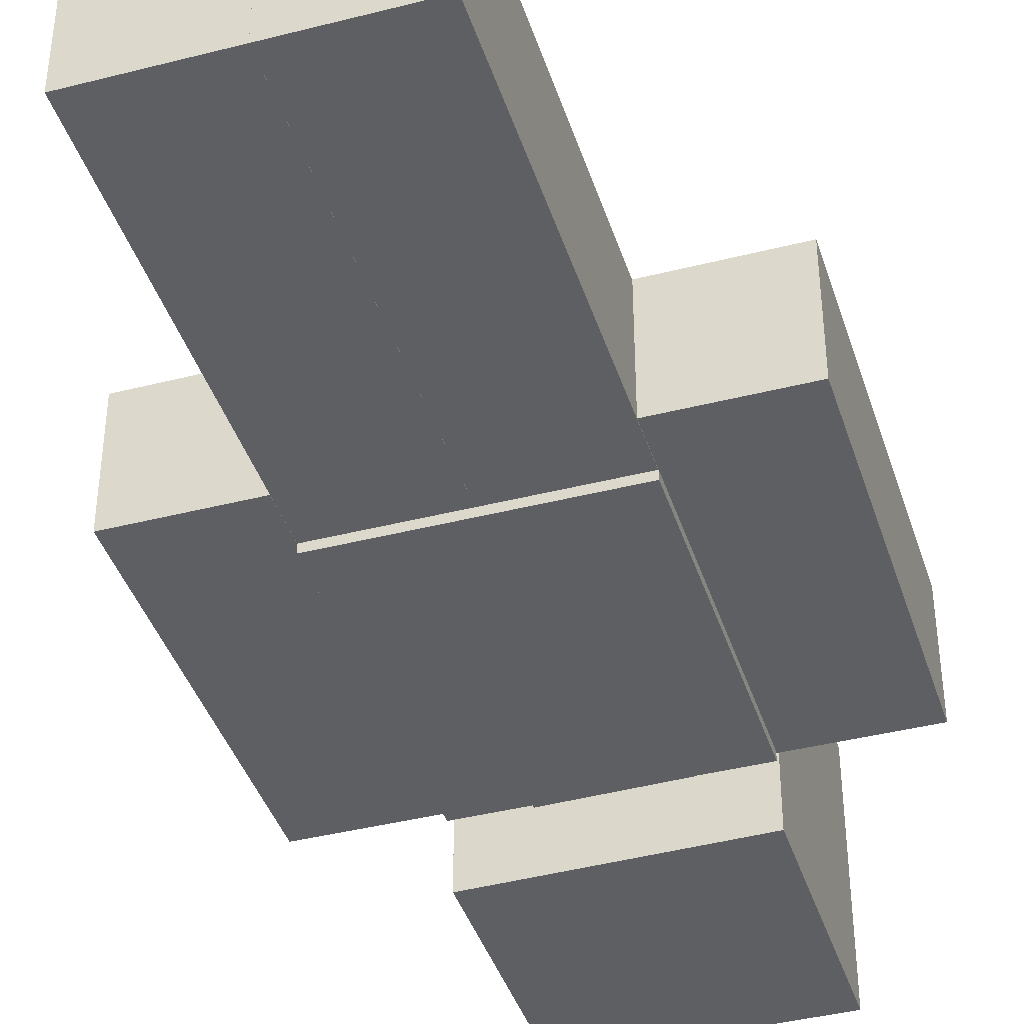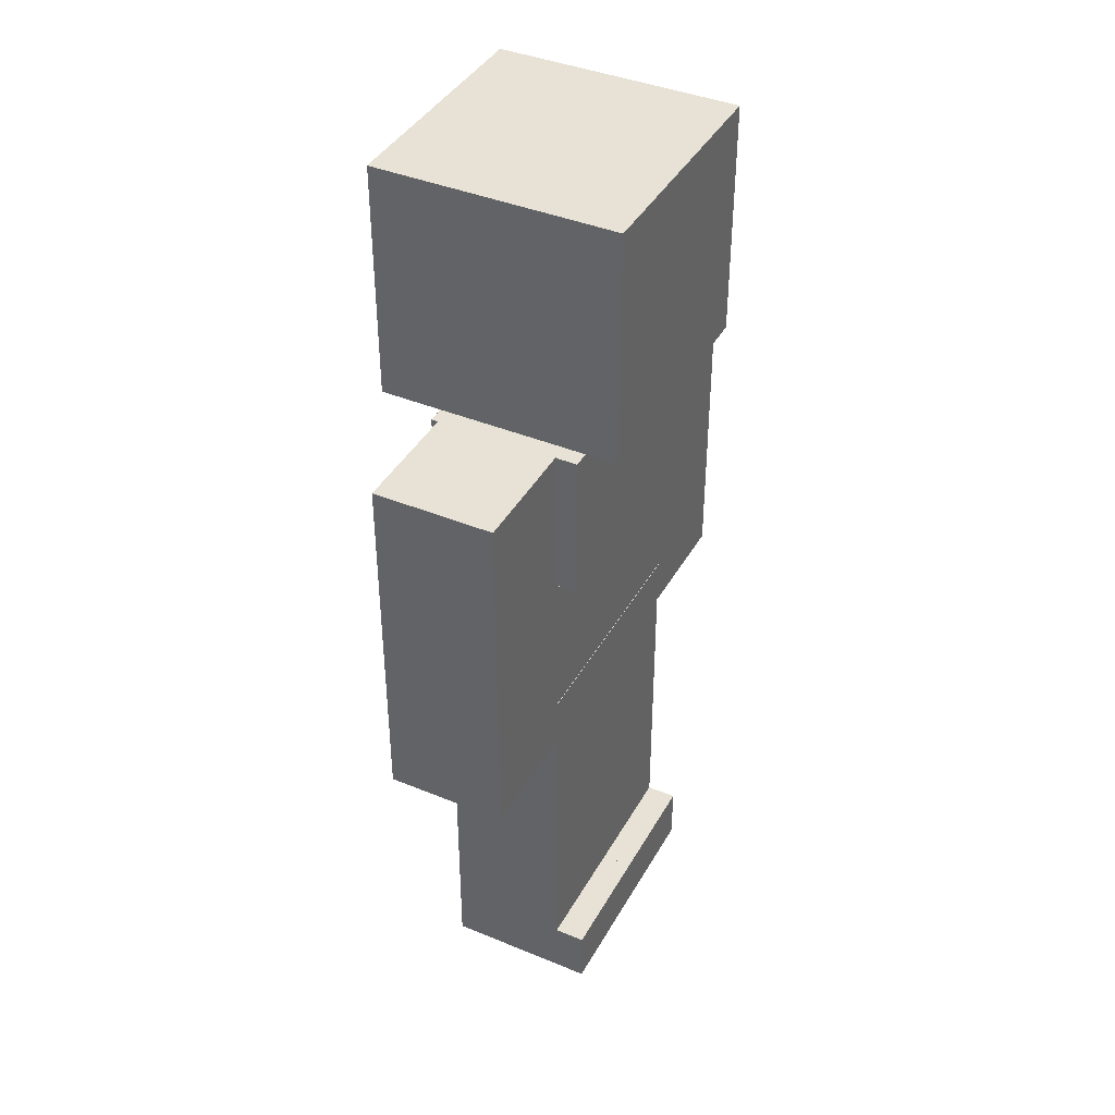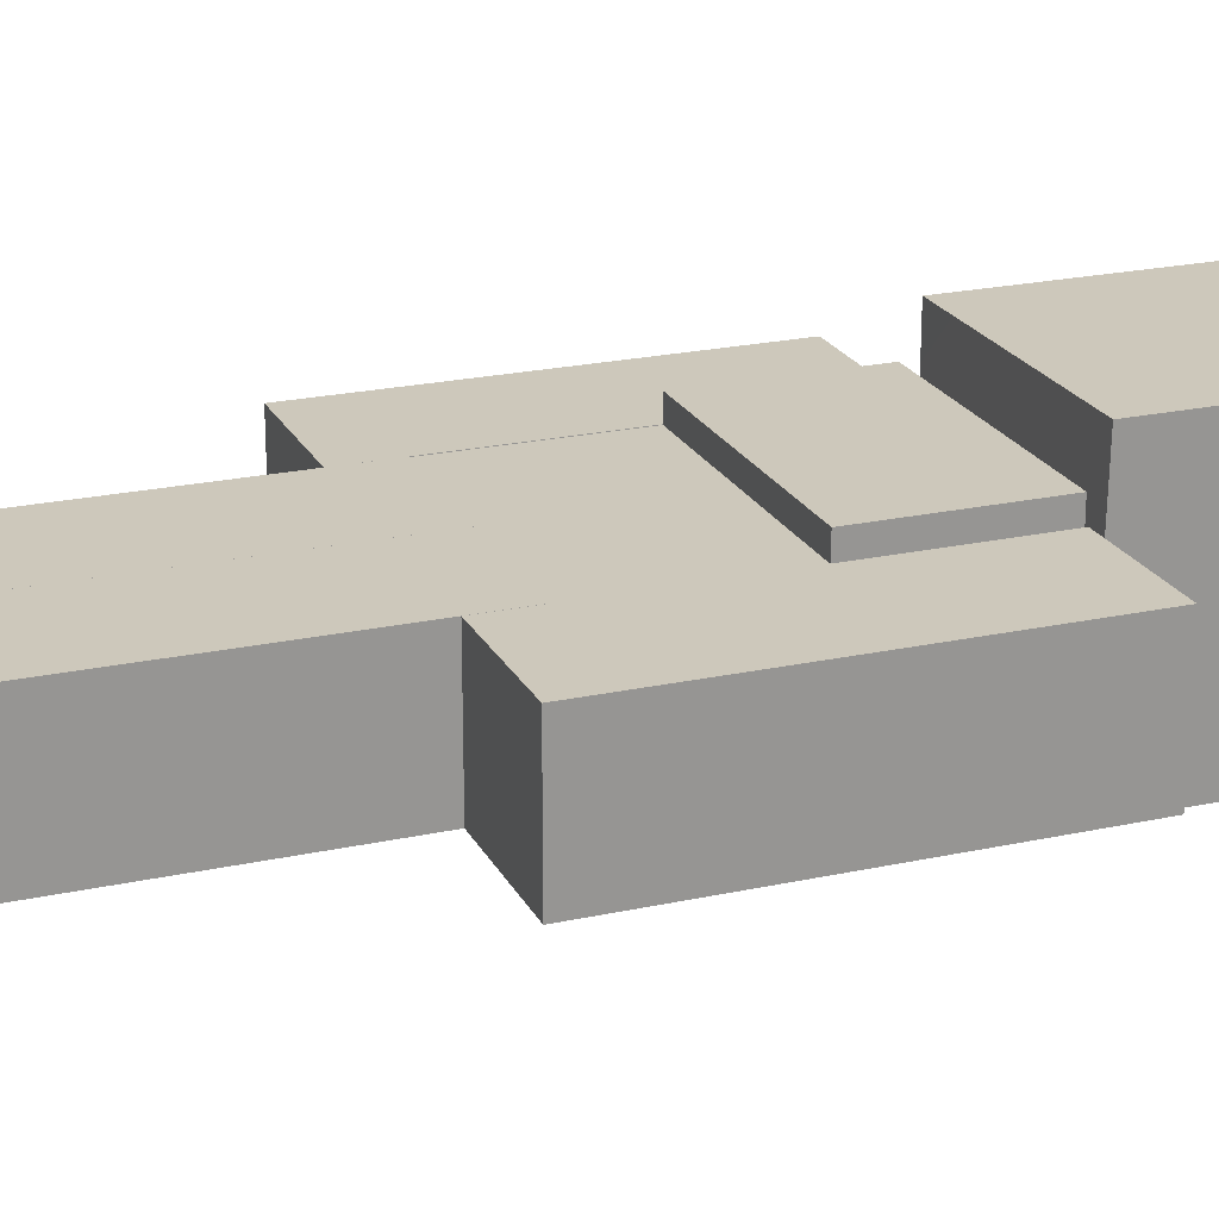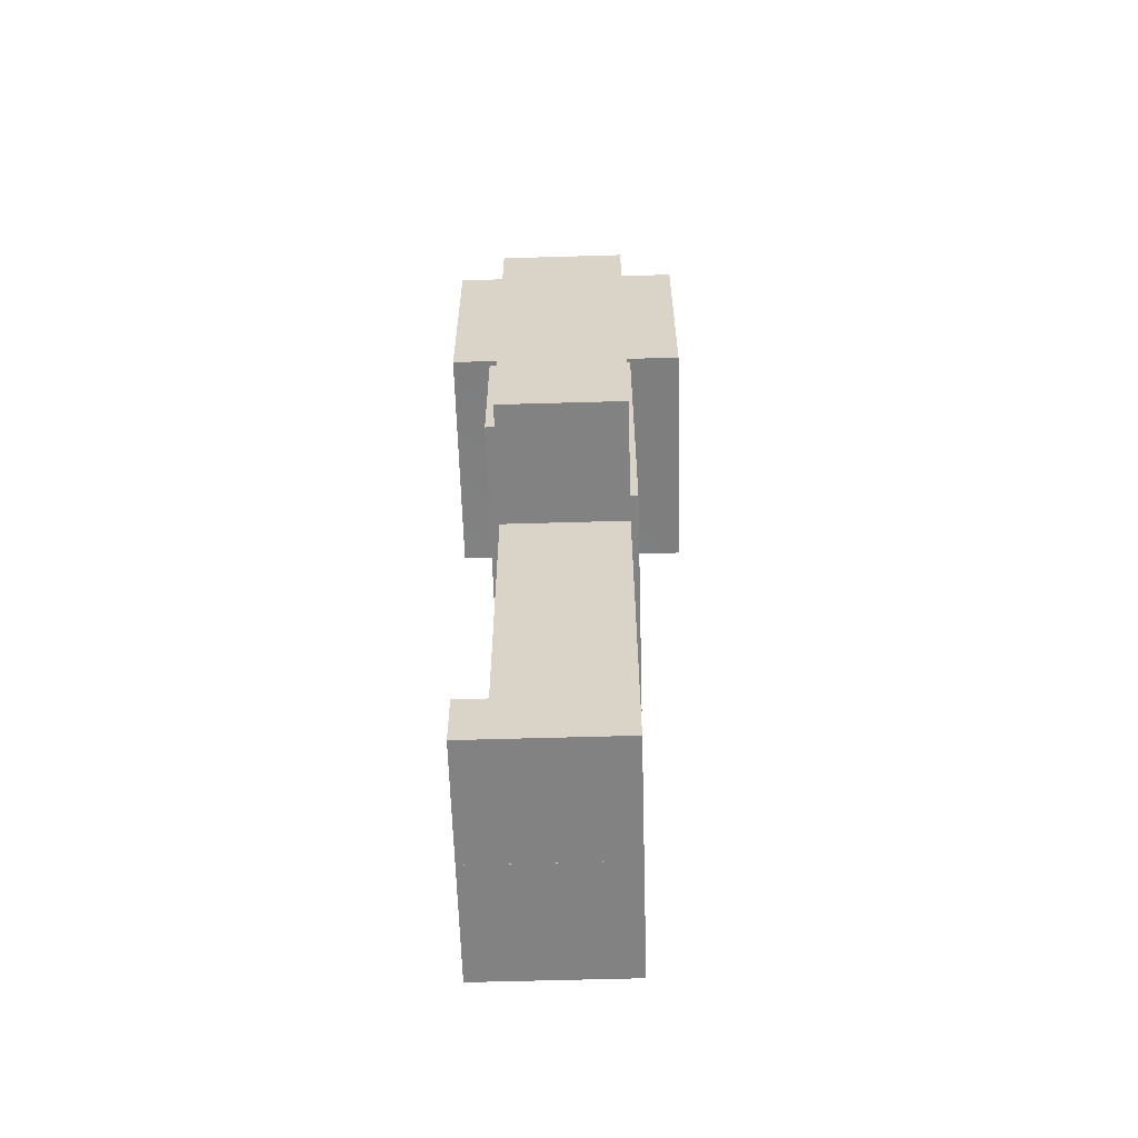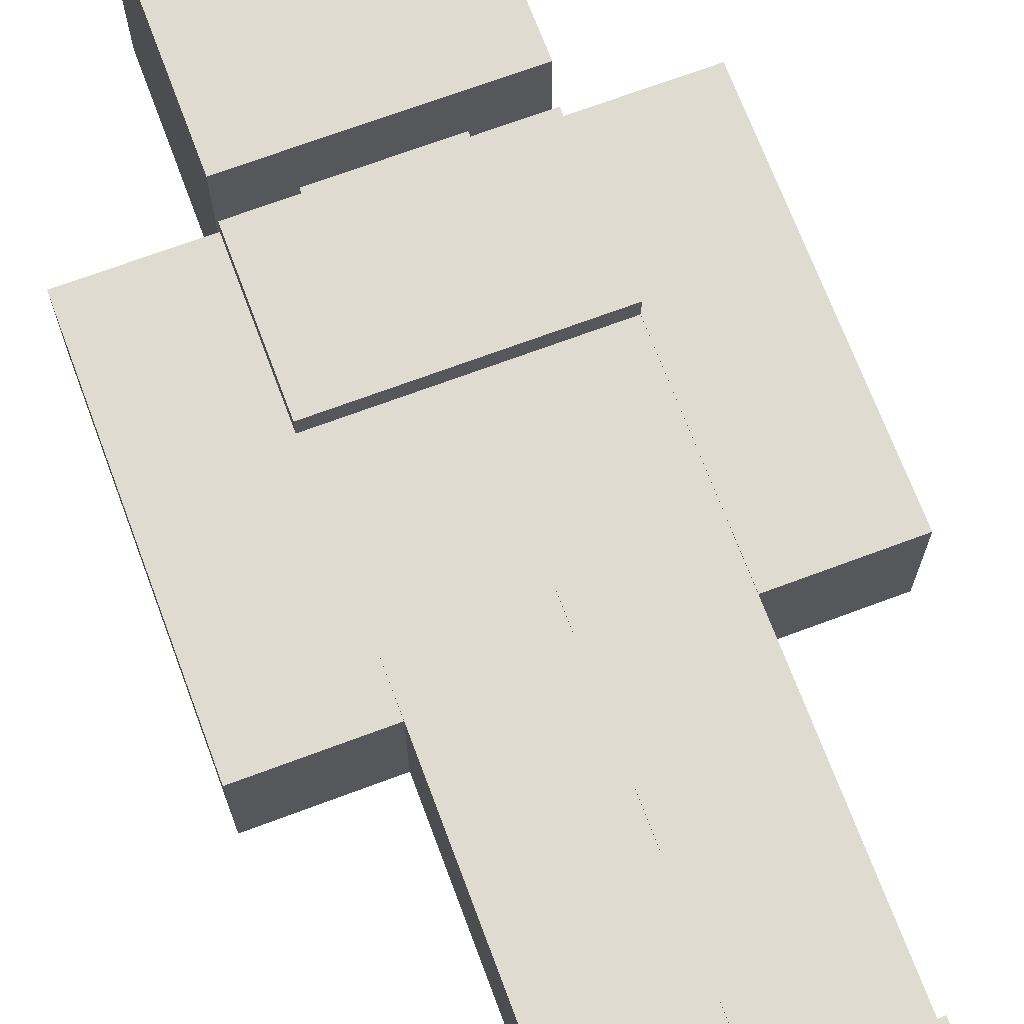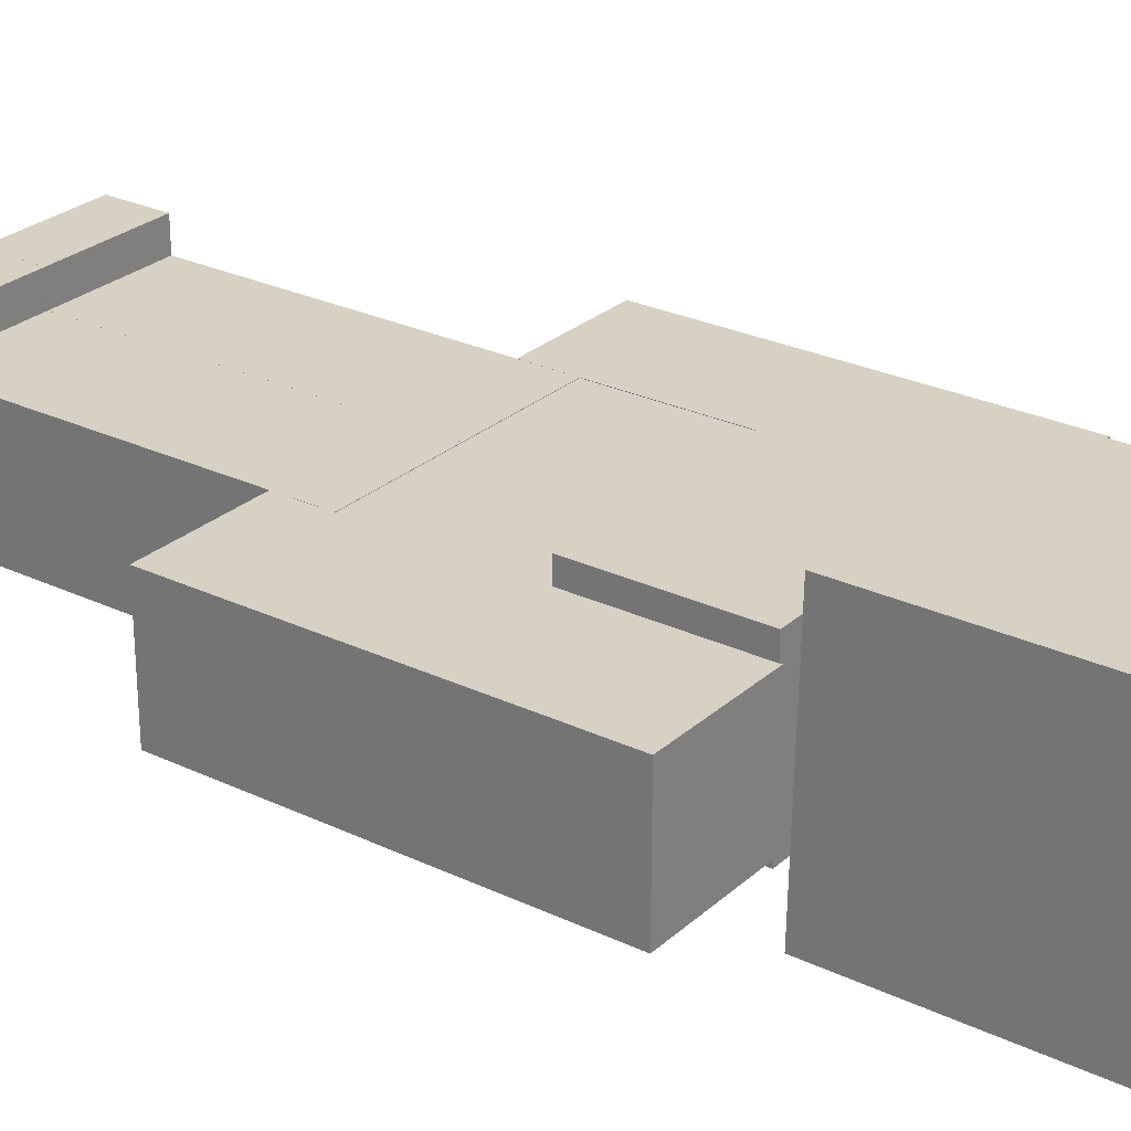
<metadata>
{"format":"obj","ext":"obj","renderer":"f3d","projection":"perspective","resolution":1024,"background":"white","views":[{"elev":-40.8,"azim":17.3,"up":"+Z"},{"elev":40.4,"azim":-63.1,"up":"+Y"},{"elev":22.0,"azim":69.0,"up":"+Z"},{"elev":-60.8,"azim":91.7,"up":"+Y"},{"elev":70.1,"azim":-20.5,"up":"+Z"},{"elev":26.9,"azim":126.5,"up":"+Z"}]}
</metadata>
<code>
g Body001
v 0.25 0.8379 0.1241
v -0.25 0.8379 -0.1426
v -0.25 0.8379 0.1241
v 0.25 0.8379 -0.1426
v -0.25 0.8379 -0.1426
v -0.25 1.165 0.1241
v -0.25 0.8379 0.1241
v -0.25 1.48 -0.1426
v -0.25 1.48 0.1241
v -0.25 1.165 0.1678
v -0.25 1.48 0.1678
v 0.25 1.48 0.1678
v -0.25 1.165 0.1678
v -0.25 1.48 0.1678
v 0.25 1.165 0.1678
v 0.25 1.48 0.1241
v -0.25 1.48 -0.1426
v 0.25 1.48 -0.1426
v -0.25 1.48 0.1241
v -0.25 1.48 0.1678
v 0.25 1.48 0.1678
v -0.25 1.165 0.1241
v 0.25 1.165 0.1678
v 0.25 1.165 0.1241
v -0.25 1.165 0.1678
v 0.25 1.165 0.1241
v 0.25 1.48 0.1678
v 0.25 1.48 0.1241
v 0.25 1.165 0.1678
v 0.25 1.48 -0.1426
v 0.25 0.8379 0.1241
v 0.25 0.8379 -0.1426
v -0.25 1.165 0.1241
v 0.25 0.8379 0.1241
v -0.25 0.8379 0.1241
v 0.25 1.165 0.1241
v -0.25 0.8379 -0.1426
v 0.25 1.48 -0.1426
v -0.25 1.48 -0.1426
v 0.25 0.8379 -0.1426
v 7e-06 0.8379 0.125
v -0.2498 0.8379 -0.125
v 7e-06 0.8379 -0.125
v -0.2498 0.8379 0.125
v 2e-06 -1e-06 0.125
v -0.2498 0 -0.125
v -0.2498 1e-06 0.125
v 2e-06 -1e-06 -0.125
v 7e-06 0.8379 0.125
v 5e-06 0.4653 -0.125
v 5e-06 0.4653 0.125
v 7e-06 0.8379 -0.125
v 2e-06 -1e-06 -0.125
v 3e-06 0.1215 0.125
v 2e-06 -1e-06 0.125
v 7e-06 0.8379 -0.125
v -0.2498 0.4653 -0.125
v 5e-06 0.4653 -0.125
v -0.2498 0.8379 -0.125
v 2e-06 -1e-06 -0.125
v -0.2498 0 -0.125
v -0.2498 0.8379 -0.125
v -0.2498 0.4653 0.125
v -0.2498 0.4653 -0.125
v -0.2498 0.8379 0.125
v -0.2498 0 -0.125
v -0.2498 0.1215 0.125
v -0.2498 1e-06 0.125
v 7e-06 0.8379 0.125
v -0.2498 0.4653 0.125
v -0.2498 0.8379 0.125
v 5e-06 0.4653 0.125
v -0.2498 0.1215 0.125
v 3e-06 0.1215 0.125
v -0.2498 1e-06 0.189
v 3e-06 0.1215 0.189
v 2e-06 -1e-06 0.189
v -0.2498 0.1215 0.189
v -0.2498 1e-06 0.125
v 2e-06 -1e-06 0.189
v 2e-06 -1e-06 0.125
v -0.2498 1e-06 0.189
v 2e-06 -1e-06 0.125
v 3e-06 0.1215 0.189
v 3e-06 0.1215 0.125
v 2e-06 -1e-06 0.189
v 3e-06 0.1215 0.125
v -0.2498 0.1215 0.189
v -0.2498 0.1215 0.125
v 3e-06 0.1215 0.189
v -0.2498 0.1215 0.125
v -0.2498 1e-06 0.189
v -0.2498 1e-06 0.125
v -0.2498 0.1215 0.189
v 0.2494 0.8379 0.125
v 8e-05 0.8379 -0.125
v 0.2494 0.8379 -0.125
v 8e-05 0.8379 0.125
v 0.2494 -0 0.125
v 8e-05 -0 -0.125
v 8e-05 -0 0.125
v 0.2494 -0 -0.125
v 0.2494 0.8379 0.125
v 0.2494 0.4653 -0.125
v 0.2494 0.4653 0.125
v 0.2494 0.8379 -0.125
v 0.2494 -0 -0.125
v 0.2494 0.1215 0.125
v 0.2494 -0 0.125
v 0.2494 0.8379 -0.125
v 8e-05 0.4653 -0.125
v 0.2494 0.4653 -0.125
v 8e-05 0.8379 -0.125
v 0.2494 -0 -0.125
v 8e-05 -0 -0.125
v 8e-05 0.8379 -0.125
v 8e-05 0.4653 0.125
v 8e-05 0.4653 -0.125
v 8e-05 0.8379 0.125
v 8e-05 -0 -0.125
v 8e-05 0.1215 0.125
v 8e-05 -0 0.125
v 0.2494 0.8379 0.125
v 8e-05 0.4653 0.125
v 8e-05 0.8379 0.125
v 0.2494 0.4653 0.125
v 8e-05 0.1215 0.125
v 0.2494 0.1215 0.125
v 8e-05 -0 0.189
v 0.2494 0.1215 0.189
v 0.2494 -0 0.189
v 8e-05 0.1215 0.189
v 8e-05 -0 0.125
v 0.2494 -0 0.189
v 0.2494 -0 0.125
v 8e-05 -0 0.189
v 0.2494 -0 0.125
v 0.2494 0.1215 0.189
v 0.2494 0.1215 0.125
v 0.2494 -0 0.189
v 0.2494 0.1215 0.125
v 8e-05 0.1215 0.189
v 8e-05 0.1215 0.125
v 0.2494 0.1215 0.189
v 8e-05 0.1215 0.125
v 8e-05 -0 0.189
v 8e-05 -0 0.125
v 8e-05 0.1215 0.189
v 0.2495 1.485 0.125
v 0.4995 1.485 -0.125
v 0.4995 1.485 0.125
v 0.2495 1.485 -0.125
v 0.4997 0.7346 -0.125
v 0.2497 0.7346 0.125
v 0.4997 0.7346 0.125
v 0.2497 0.7346 -0.125
v 0.4995 1.485 -0.125
v 0.4997 0.7346 0.125
v 0.4995 1.485 0.125
v 0.4997 0.7346 -0.125
v 0.2495 1.485 -0.125
v 0.4997 0.7346 -0.125
v 0.4995 1.485 -0.125
v 0.2497 0.7346 -0.125
v 0.2495 1.485 0.125
v 0.2497 0.7346 0.125
v 0.2495 1.485 -0.125
v 0.2497 0.7346 -0.125
v 0.4995 1.485 0.125
v 0.4997 0.7346 0.125
v 0.2495 1.485 0.125
v 0.2497 0.7346 0.125
v 0.2492 1.499 -0.2502
v -0.2492 1.509 -0.2502
v 0.2492 1.509 0.2502
v -0.2492 1.509 0.2502
v -0.2492 2 -0.2502
v 0.2492 2 0.2502
v -0.2492 2 0.2502
v 0.2492 2 -0.2502
v 0.2492 2 -0.2502
v 0.2492 1.509 0.2502
v 0.2492 2 0.2502
v 0.2492 1.499 -0.2502
v -0.2492 2 -0.2502
v 0.2492 1.499 -0.2502
v 0.2492 2 -0.2502
v -0.2492 1.509 -0.2502
v -0.2492 2 0.2502
v -0.2492 1.509 -0.2502
v -0.2492 2 -0.2502
v -0.2492 1.509 0.2502
v 0.2492 1.509 0.2502
v -0.2492 2 0.2502
v 0.2492 2 0.2502
v -0.2492 1.509 0.2502
v 0.125 1.47 -0.125
v -0.125 1.47 0.125
v 0.125 1.47 0.125
v -0.125 1.47 -0.125
v 0.125 1.618 -0.125
v -0.125 1.618 0.125
v -0.125 1.618 -0.125
v 0.125 1.618 0.125
v 0.125 1.618 0.125
v -0.125 1.47 0.125
v -0.125 1.618 0.125
v 0.125 1.47 0.125
v 0.125 1.618 -0.125
v 0.125 1.47 0.125
v 0.125 1.618 0.125
v 0.125 1.47 -0.125
v -0.125 1.618 -0.125
v 0.125 1.47 -0.125
v 0.125 1.618 -0.125
v -0.125 1.47 -0.125
v -0.125 1.618 0.125
v -0.125 1.47 -0.125
v -0.125 1.618 -0.125
v -0.125 1.47 0.125
v -0.25 1.484 0.125
v -0.5 1.484 0.125
v -0.5 1.484 -0.125
v -0.25 1.484 -0.125
v -0.5 0.7345 -0.125
v -0.5 0.7345 0.125
v -0.25 0.7345 0.125
v -0.25 0.7345 -0.125
v -0.5 1.484 -0.125
v -0.5 1.484 0.125
v -0.5 0.7345 0.125
v -0.5 0.7345 -0.125
v -0.25 1.484 -0.125
v -0.5 1.484 -0.125
v -0.5 0.7345 -0.125
v -0.25 0.7345 -0.125
v -0.25 1.484 0.125
v -0.25 1.484 -0.125
v -0.25 0.7345 0.125
v -0.25 0.7345 -0.125
v -0.5 1.484 0.125
v -0.25 1.484 0.125
v -0.5 0.7345 0.125
v -0.25 0.7345 0.125
f -242 -243 -244
f -241 -244 -243
f -238 -239 -240
f -240 -239 -237
f -239 -236 -237
f -239 -235 -236
f -234 -236 -235
f -231 -232 -233
f -230 -233 -232
f -227 -228 -229
f -228 -226 -229
f -226 -225 -229
f -225 -224 -229
f -221 -222 -223
f -220 -223 -222
f -217 -218 -219
f -216 -219 -218
f -217 -219 -215
f -215 -219 -214
f -213 -215 -214
f -210 -211 -212
f -209 -212 -211
f -206 -207 -208
f -205 -208 -207
f -202 -203 -204
f -201 -204 -203
f -198 -199 -200
f -197 -200 -199
f -194 -195 -196
f -193 -196 -195
f -192 -195 -194
f -191 -192 -194
f -190 -192 -191
f -187 -188 -189
f -186 -189 -188
f -187 -185 -188
f -184 -188 -185
f -181 -182 -183
f -180 -183 -182
f -179 -182 -181
f -178 -182 -179
f -177 -178 -179
f -174 -175 -176
f -173 -176 -175
f -175 -172 -173
f -171 -173 -172
f -168 -169 -170
f -167 -170 -169
f -164 -165 -166
f -163 -166 -165
f -160 -161 -162
f -159 -162 -161
f -156 -157 -158
f -155 -158 -157
f -152 -153 -154
f -151 -154 -153
f -148 -149 -150
f -147 -150 -149
f -144 -145 -146
f -143 -146 -145
f -140 -141 -142
f -139 -142 -141
f -138 -141 -140
f -137 -138 -140
f -136 -138 -137
f -133 -134 -135
f -132 -135 -134
f -133 -131 -134
f -130 -134 -131
f -127 -128 -129
f -126 -129 -128
f -125 -128 -127
f -124 -128 -125
f -123 -124 -125
f -120 -121 -122
f -119 -122 -121
f -121 -118 -119
f -117 -119 -118
f -114 -115 -116
f -113 -116 -115
f -110 -111 -112
f -109 -112 -111
f -106 -107 -108
f -105 -108 -107
f -102 -103 -104
f -101 -104 -103
f -98 -99 -100
f -97 -100 -99
f -94 -95 -96
f -93 -96 -95
f -90 -91 -92
f -89 -92 -91
f -86 -87 -88
f -85 -88 -87
f -82 -83 -84
f -81 -84 -83
f -78 -79 -80
f -77 -79 -78
f -74 -75 -76
f -73 -75 -74
f -70 -71 -72
f -70 -69 -71
f -66 -67 -68
f -65 -68 -67
f -62 -63 -64
f -61 -64 -63
f -58 -59 -60
f -57 -60 -59
f -54 -55 -56
f -53 -56 -55
f -50 -51 -52
f -49 -52 -51
f -46 -47 -48
f -45 -48 -47
f -42 -43 -44
f -41 -44 -43
f -38 -39 -40
f -37 -40 -39
f -34 -35 -36
f -33 -36 -35
f -30 -31 -32
f -29 -32 -31
f -26 -27 -28
f -25 -28 -27
f -22 -23 -24
f -24 -21 -22
f -18 -19 -20
f -20 -17 -18
f -14 -15 -16
f -16 -13 -14
f -10 -11 -12
f -12 -9 -10
f -6 -7 -8
f -6 -5 -7
f -2 -3 -4
f -2 -1 -3

</code>
